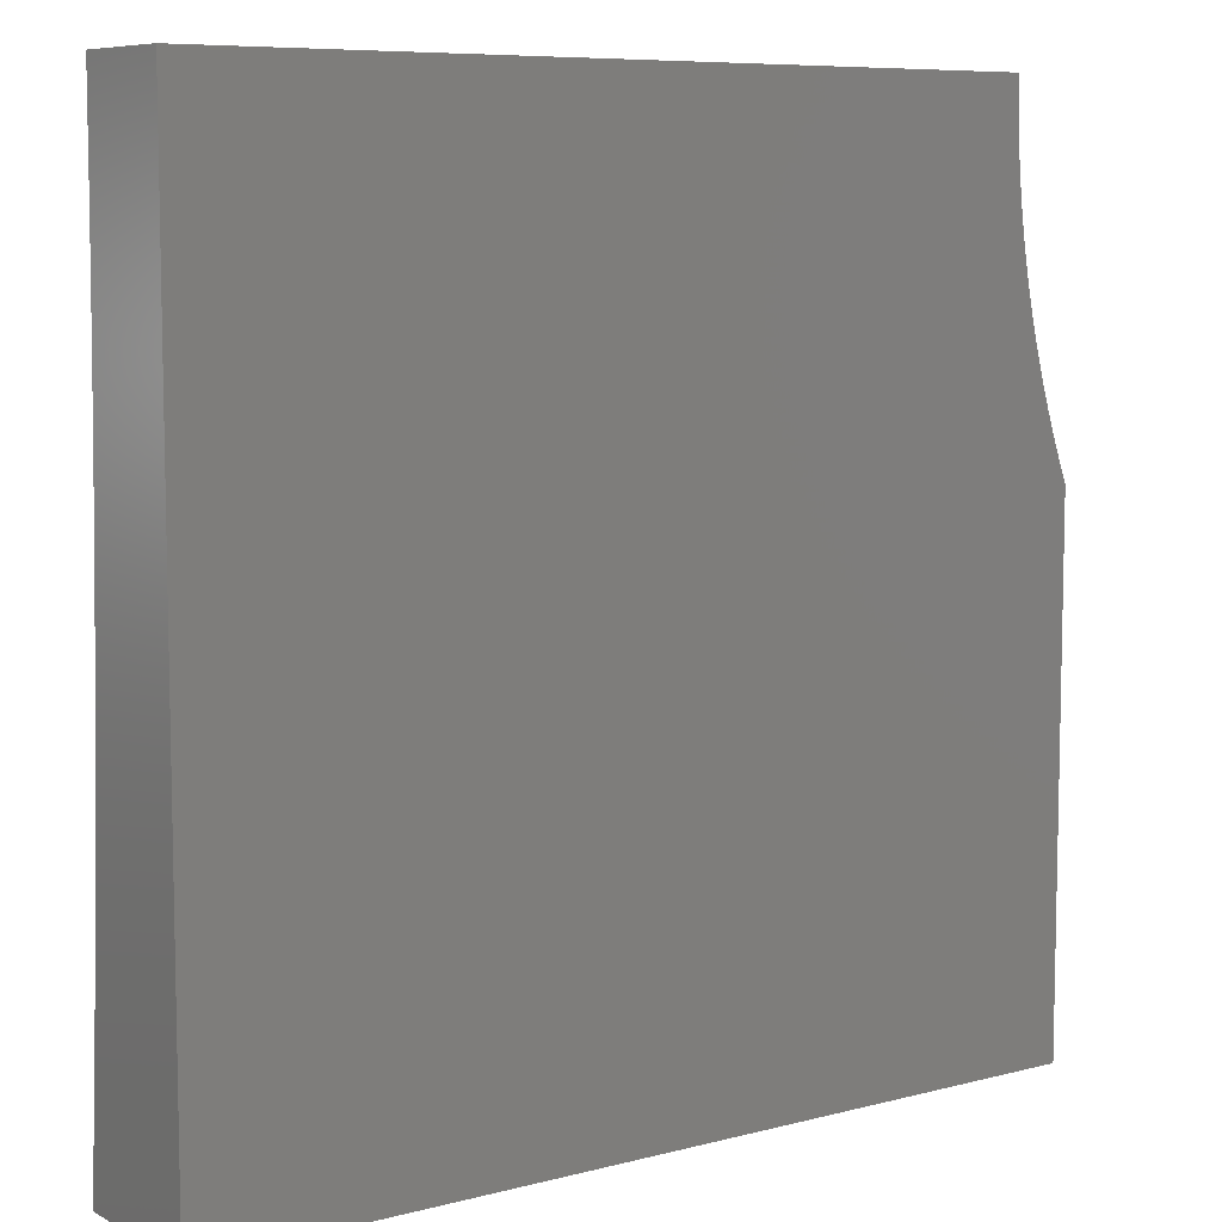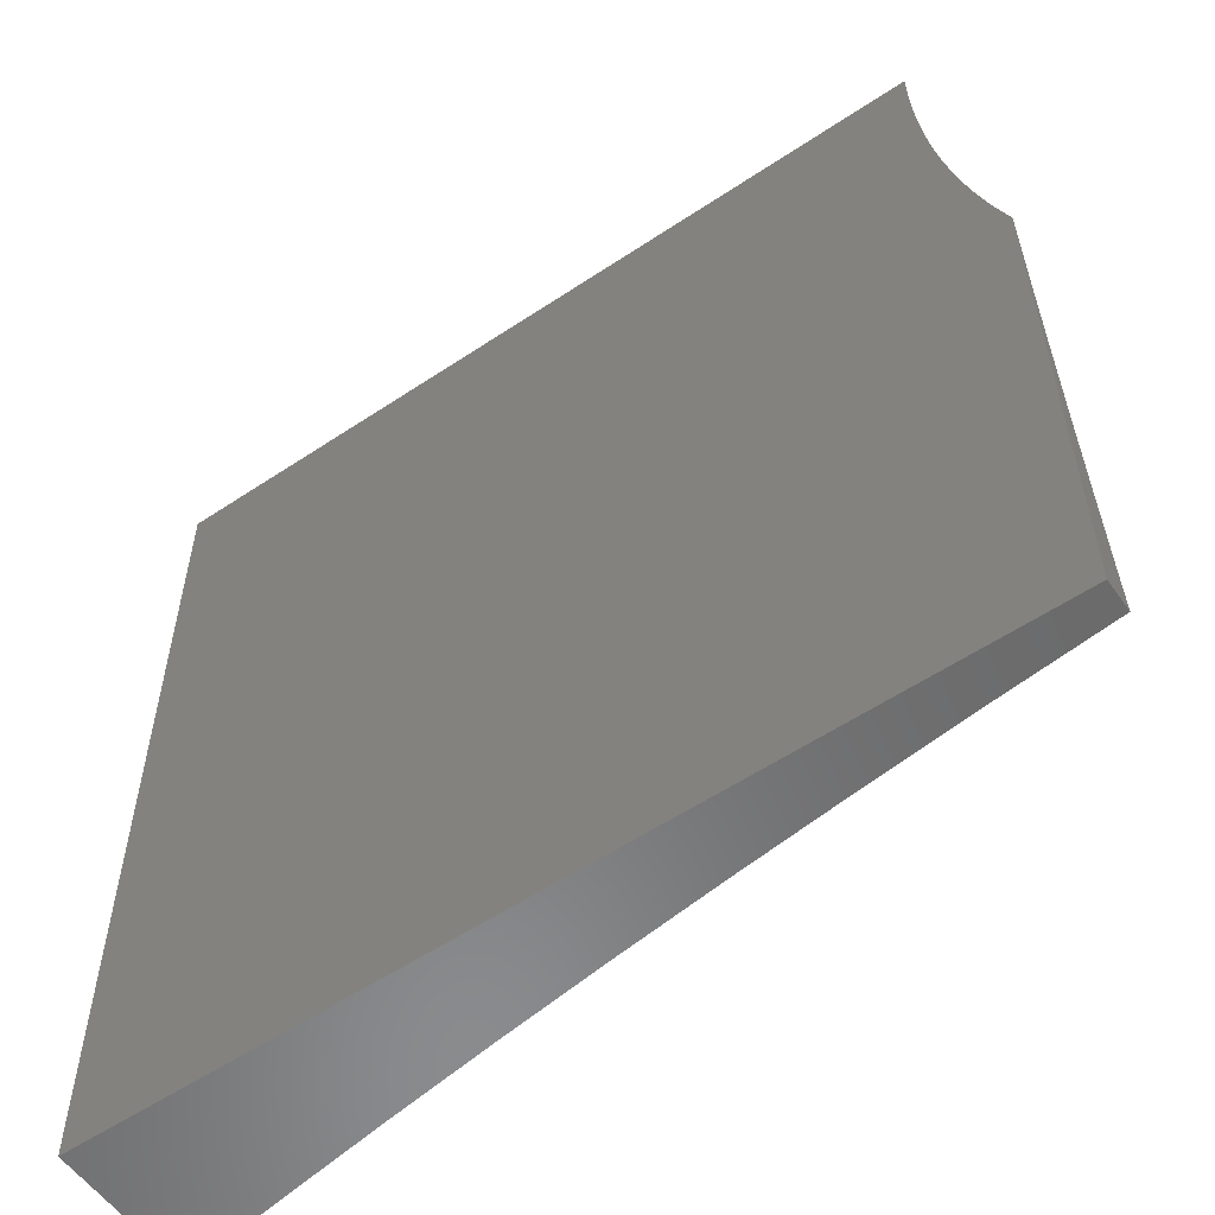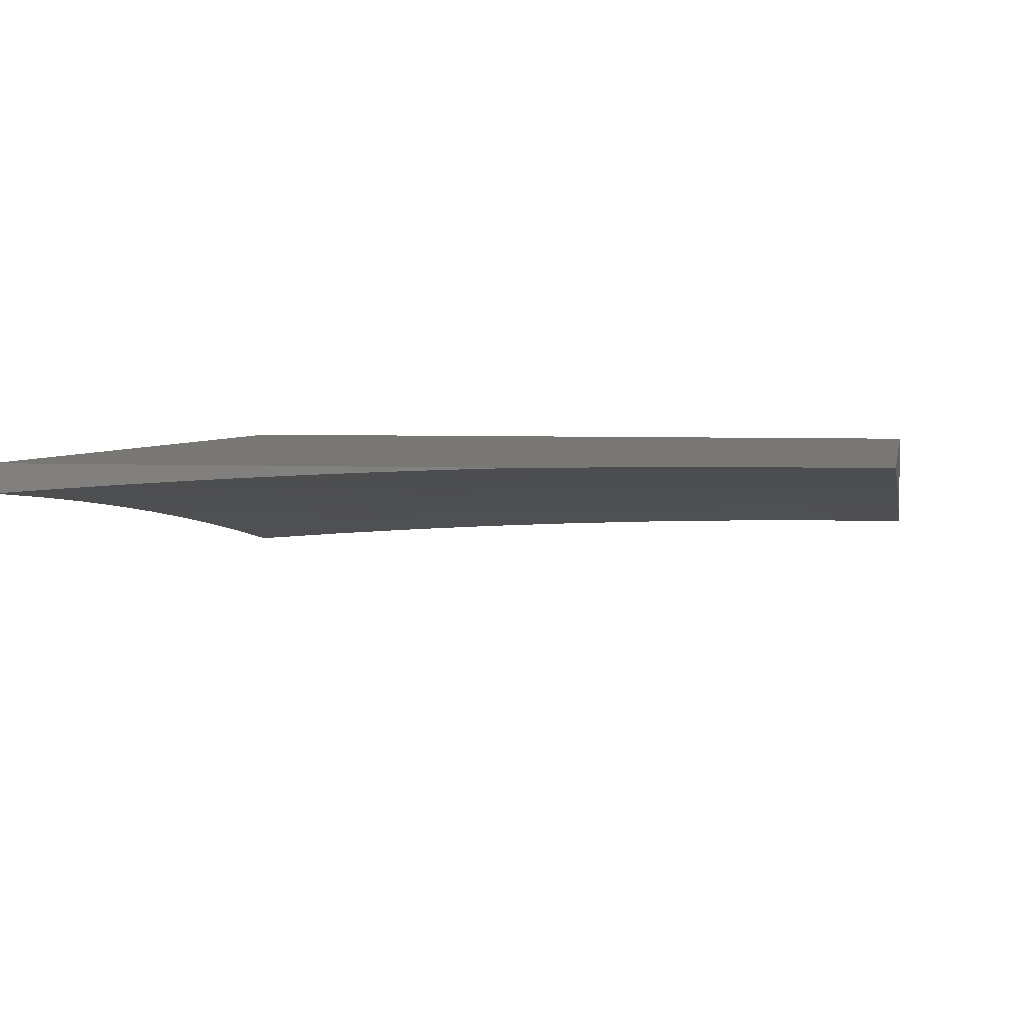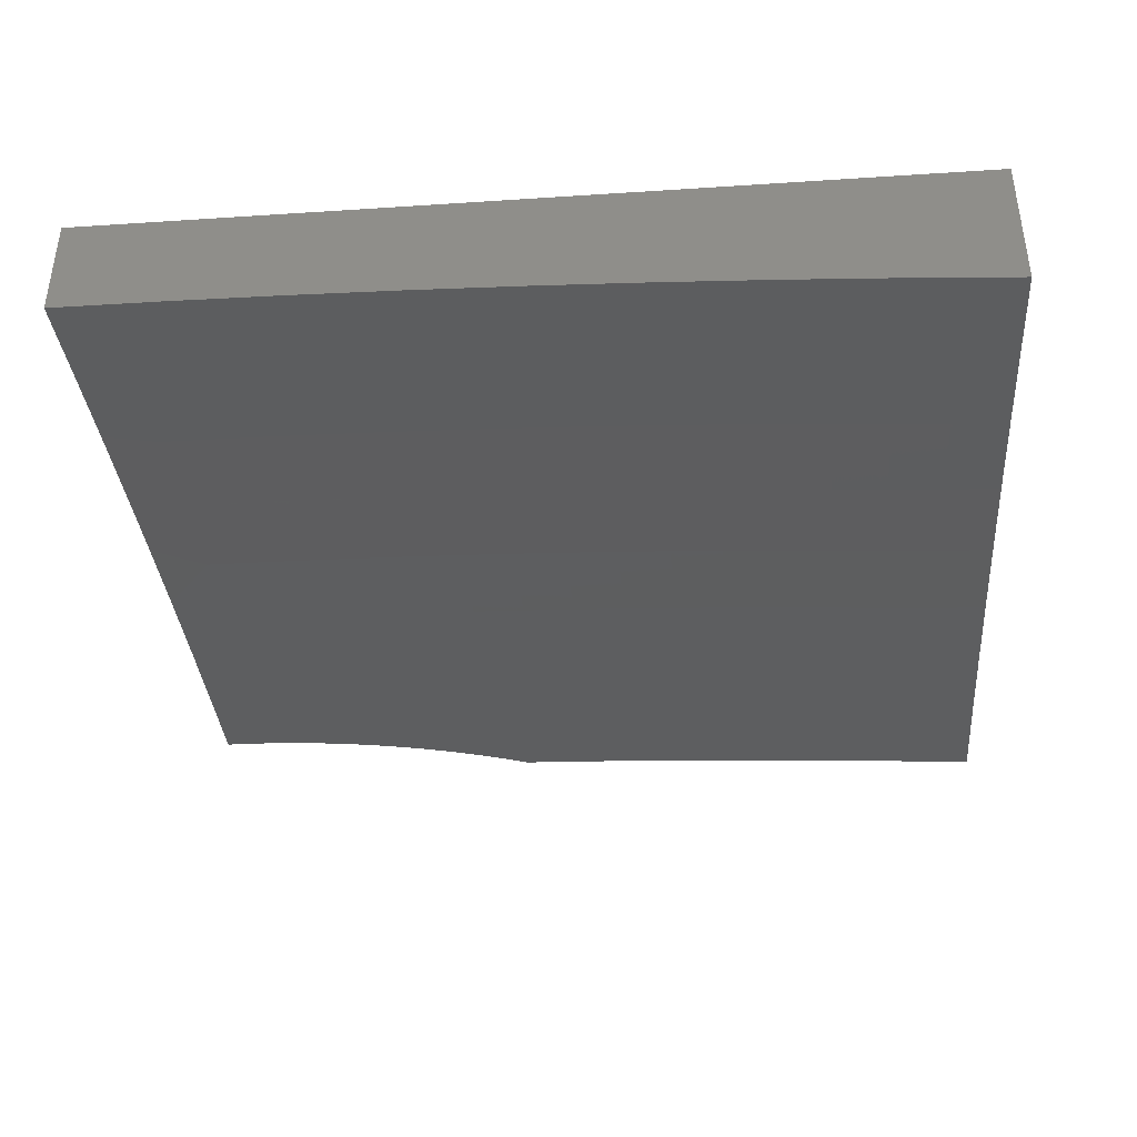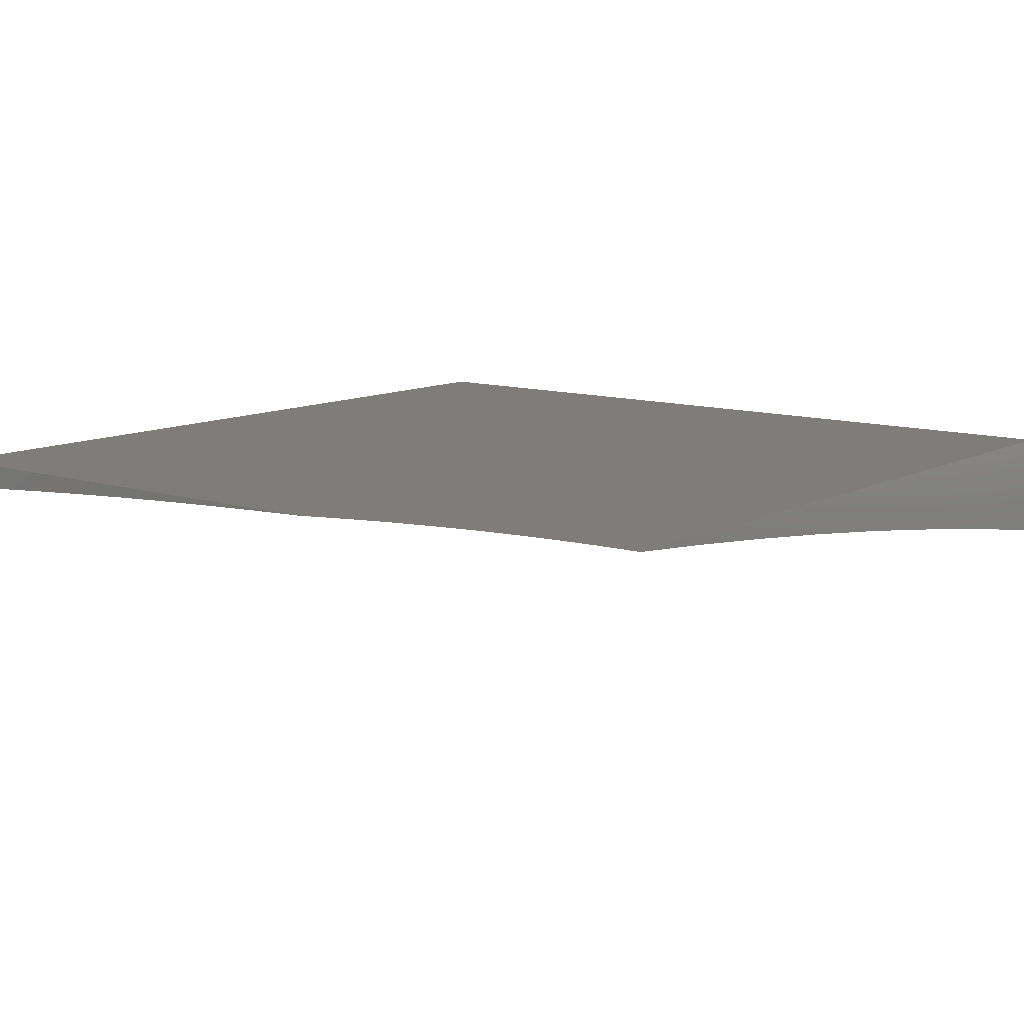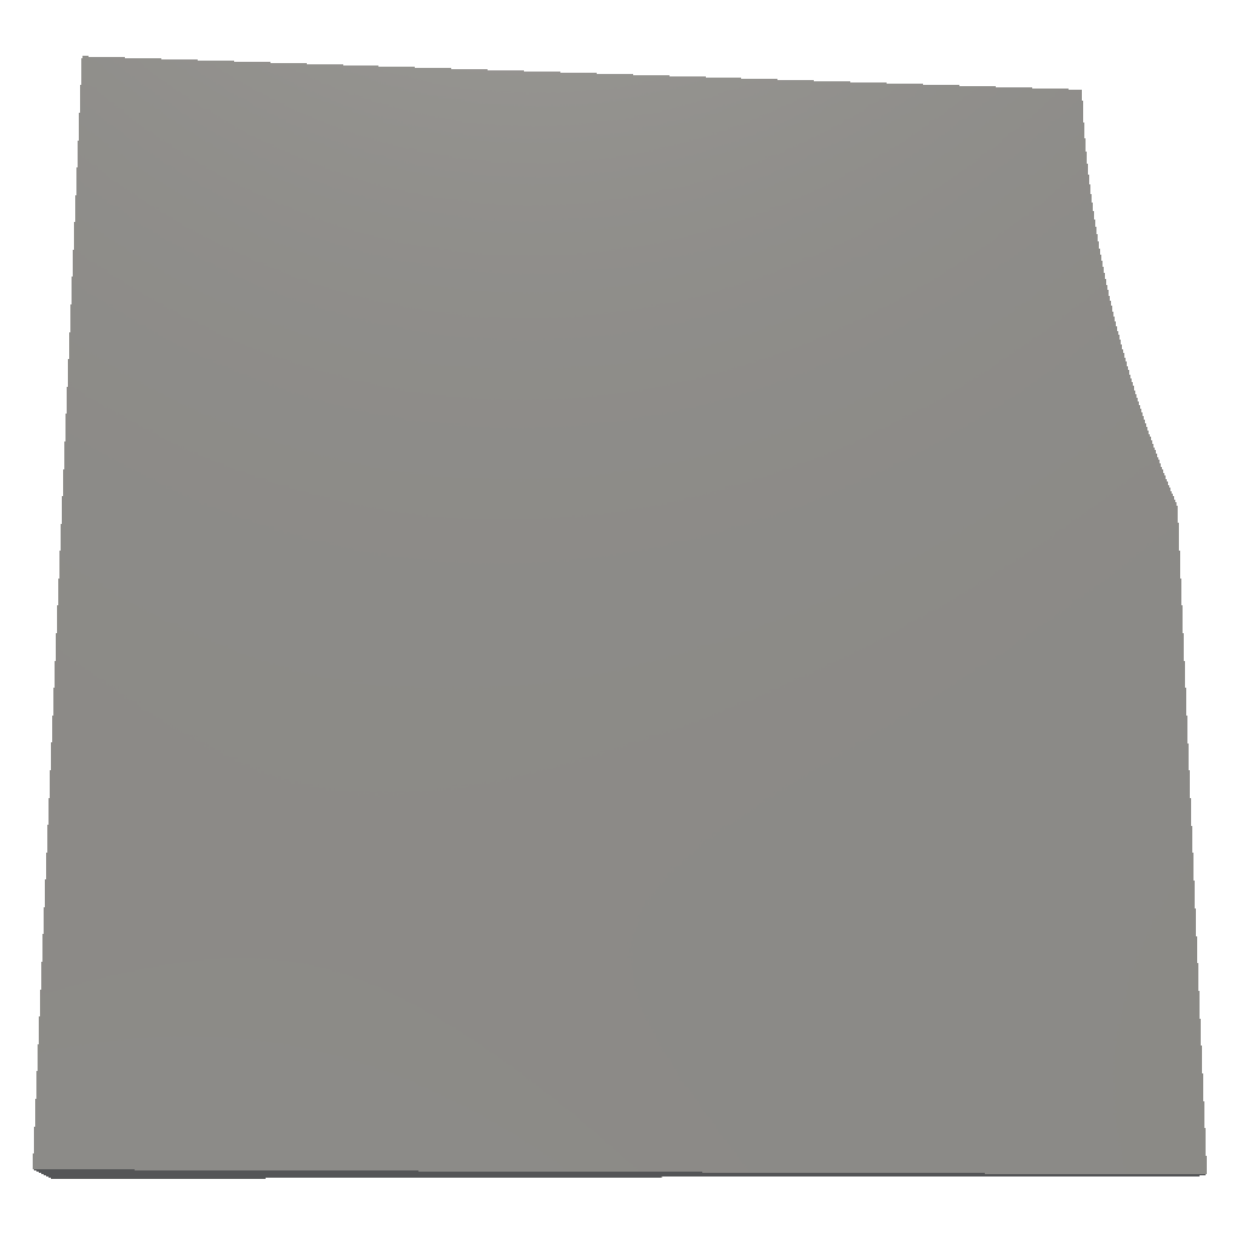
<metadata>
{"format":"stl","ext":"stl","renderer":"f3d","projection":"perspective","resolution":1024,"background":"white","views":[{"elev":7.9,"azim":144.2,"up":"+Z"},{"elev":-56.6,"azim":-145.1,"up":"+Z"},{"elev":4.0,"azim":-79.2,"up":"+Y"},{"elev":-40.7,"azim":94.6,"up":"+Y"},{"elev":10.9,"azim":-51.8,"up":"+Y"},{"elev":-13.3,"azim":175.3,"up":"+Z"}]}
</metadata>
<code>
# stl→obj: 156 verts, 308 faces
v 1 10.97 -0.9255
v 1 10.97 -1
v 1.122 10.96 -0.9367
v 1.126 10.95 -1
v 1.246 10.95 -0.9367
v 1.251 10.94 -1
v 1.371 10.93 -0.9367
v 1.376 10.93 -1
v 1.497 10.92 -0.9367
v 1.501 10.91 -1
v 1.622 10.9 -0.9367
v 1.626 10.89 -1
v 1.748 10.88 -0.9367
v 1.751 10.88 -1
v 1.875 10.86 -0.9367
v 1.876 10.86 -1
v 2 10.83 -1
v 2 10.84 -0.8752
v 1.875 10.87 -0.8734
v 1.749 10.89 -0.8734
v 1.623 10.9 -0.8734
v 1.497 10.92 -0.8734
v 1.372 10.94 -0.8734
v 1.247 10.95 -0.8734
v 1.122 10.96 -0.8734
v 1 10.98 -0.851
v 1.123 10.97 -0.8103
v 1 10.98 -0.7764
v 1.123 10.97 -0.7473
v 1 10.99 -0.7018
v 1.123 10.98 -0.6844
v 1 10.99 -0.6272
v 1.124 10.98 -0.6216
v 1.124 10.98 -0.5589
v 1.249 10.97 -0.5589
v 1.249 10.97 -0.4963
v 1.375 10.96 -0.4963
v 1.375 10.96 -0.4338
v 1.501 10.94 -0.4338
v 1.501 10.95 -0.3715
v 1.627 10.93 -0.3715
v 1.627 10.93 -0.3092
v 1.753 10.91 -0.3092
v 1.754 10.91 -0.2471
v 1.88 10.89 -0.2471
v 1.88 10.89 -0.1852
v 2 10.87 -0.2503
v 2 10.87 -0.1251
v 1.876 10.87 -0.8103
v 2 10.85 -0.7504
v 1.877 10.87 -0.7473
v 1.877 10.88 -0.6844
v 1.75 10.89 -0.7473
v 1.751 10.9 -0.6844
v 1.624 10.91 -0.7473
v 1.625 10.92 -0.6844
v 1.499 10.93 -0.7473
v 1.499 10.93 -0.6844
v 1.373 10.95 -0.7473
v 1.374 10.95 -0.6844
v 1.248 10.96 -0.7473
v 1.248 10.96 -0.6844
v 2 10.86 -0.6254
v 1.878 10.88 -0.6216
v 1.752 10.9 -0.6216
v 1.625 10.92 -0.6216
v 1.5 10.94 -0.6216
v 1.374 10.95 -0.6216
v 1.249 10.97 -0.6216
v 1.878 10.88 -0.5589
v 2 10.87 -0.5004
v 1.879 10.89 -0.4963
v 1.879 10.89 -0.4338
v 1.752 10.91 -0.4963
v 1.753 10.91 -0.4338
v 1.626 10.92 -0.4963
v 1.627 10.93 -0.4338
v 1.5 10.94 -0.4963
v 2 10.87 -0.3754
v 1.88 10.89 -0.3715
v 1.753 10.91 -0.3715
v 1.88 10.89 -0.3092
v 2 10.88 0
v 1.881 10.9 -0.06159
v 1.881 10.9 -0.1233
v 1.754 10.91 -0.1852
v 1.627 10.93 -0.2471
v 1.501 10.95 -0.3092
v 1.375 10.96 -0.3715
v 1.25 10.97 -0.4338
v 1.124 10.99 -0.4963
v 1 10.99 -0.5525
v 1.885 10.9 1.577e-34
v 1.769 10.91 5.405e-34
v 1.754 10.92 -0.06159
v 1.654 10.93 1.014e-33
v 1.628 10.93 -0.06159
v 1.538 10.95 1.441e-33
v 1.502 10.95 -0.06159
v 1.422 10.96 1.689e-33
v 1.376 10.97 -0.06159
v 1.306 10.98 1.622e-33
v 1.25 10.98 -0.06159
v 1.19 10.99 1.104e-33
v 1.125 10.99 -0.06159
v 1.074 11 0
v 1.073 11 -0.02575
v 1.073 11 -0.05148
v 1.071 11 -0.07717
v 1.069 11 -0.1028
v 1.125 10.99 -0.1233
v 1.067 11 -0.1284
v 1.063 11 -0.1539
v 1.125 10.99 -0.1852
v 1.06 11 -0.1794
v 1.055 11 -0.2048
v 1.125 10.99 -0.2471
v 1.05 11 -0.23
v 1.045 11 -0.2552
v 1.039 11 -0.2802
v 1.125 10.99 -0.3092
v 1.25 10.98 -0.2471
v 1.25 10.98 -0.3092
v 1.376 10.97 -0.2471
v 1.375 10.96 -0.3092
v 1.501 10.95 -0.2471
v 1.032 11 -0.3052
v 1.025 11 -0.33
v 1.125 10.99 -0.3715
v 1.017 11 -0.3546
v 1.009 11 -0.379
v 1 11 -0.4032
v 1 11 -0.4779
v 1.125 10.99 -0.4338
v 1.25 10.98 -0.3715
v 1.247 10.96 -0.8103
v 1.373 10.94 -0.8103
v 1.498 10.93 -0.8103
v 1.624 10.91 -0.8103
v 1.75 10.89 -0.8103
v 1.25 10.98 -0.1852
v 1.376 10.97 -0.1852
v 1.502 10.95 -0.1852
v 1.628 10.93 -0.1852
v 1.25 10.98 -0.1233
v 1.376 10.97 -0.1233
v 1.502 10.95 -0.1233
v 1.628 10.93 -0.1233
v 1.754 10.92 -0.1233
v 1.374 10.96 -0.5589
v 1.5 10.94 -0.5589
v 1.626 10.92 -0.5589
v 1.752 10.9 -0.5589
v 2 11 0
v 2 11 -1
v 1 11 -1
f 1 2 3
f 3 2 4
f 3 4 5
f 5 4 6
f 5 6 7
f 7 6 8
f 7 8 9
f 9 8 10
f 9 10 11
f 11 10 12
f 11 12 13
f 13 12 14
f 13 14 15
f 15 14 16
f 15 16 17
f 17 18 15
f 15 18 19
f 15 19 13
f 13 19 20
f 13 20 11
f 11 20 21
f 11 21 9
f 9 21 22
f 9 22 7
f 7 22 23
f 7 23 5
f 5 23 24
f 5 24 3
f 3 24 25
f 3 25 1
f 1 25 26
f 26 25 27
f 26 27 28
f 28 27 29
f 28 29 30
f 30 29 31
f 30 31 32
f 32 31 33
f 32 33 34
f 34 33 35
f 34 35 36
f 36 35 37
f 36 37 38
f 38 37 39
f 38 39 40
f 40 39 41
f 40 41 42
f 42 41 43
f 42 43 44
f 44 43 45
f 44 45 46
f 46 45 47
f 46 47 48
f 19 18 49
f 49 18 50
f 49 50 51
f 51 50 52
f 51 52 53
f 53 52 54
f 53 54 55
f 55 54 56
f 55 56 57
f 57 56 58
f 57 58 59
f 59 58 60
f 59 60 61
f 61 60 62
f 61 62 29
f 29 62 31
f 50 63 52
f 52 63 64
f 52 64 54
f 54 64 65
f 54 65 56
f 56 65 66
f 56 66 58
f 58 66 67
f 58 67 60
f 60 67 68
f 60 68 62
f 62 68 69
f 62 69 31
f 31 69 33
f 64 63 70
f 70 63 71
f 70 71 72
f 72 71 73
f 72 73 74
f 74 73 75
f 74 75 76
f 76 75 77
f 76 77 78
f 78 77 39
f 78 39 37
f 71 79 73
f 73 79 80
f 73 80 75
f 75 80 81
f 75 81 77
f 77 81 41
f 77 41 39
f 80 79 82
f 82 79 47
f 82 47 45
f 83 84 48
f 48 84 85
f 48 85 46
f 46 85 86
f 46 86 44
f 44 86 87
f 44 87 42
f 42 87 88
f 42 88 40
f 40 88 89
f 40 89 38
f 38 89 90
f 38 90 36
f 36 90 91
f 36 91 34
f 34 91 92
f 34 92 32
f 83 93 84
f 84 93 94
f 84 94 95
f 95 94 96
f 95 96 97
f 97 96 98
f 97 98 99
f 99 98 100
f 99 100 101
f 101 100 102
f 101 102 103
f 103 102 104
f 103 104 105
f 105 104 106
f 105 106 107
f 107 108 105
f 105 108 109
f 105 109 110
f 105 110 111
f 111 110 112
f 111 112 113
f 111 113 114
f 114 113 115
f 114 115 116
f 114 116 117
f 117 116 118
f 117 118 119
f 119 120 117
f 117 120 121
f 117 121 122
f 122 121 123
f 122 123 124
f 124 123 125
f 124 125 126
f 126 125 88
f 126 88 87
f 120 127 121
f 121 127 128
f 121 128 129
f 129 128 130
f 129 130 131
f 132 133 131
f 131 133 134
f 131 134 129
f 129 134 135
f 129 135 123
f 123 135 125
f 134 133 91
f 91 133 92
f 61 29 27
f 27 25 136
f 136 25 24
f 136 24 137
f 137 24 23
f 137 23 138
f 138 23 22
f 138 22 139
f 139 22 21
f 139 21 140
f 140 21 20
f 140 20 49
f 49 20 19
f 35 33 69
f 135 134 90
f 90 134 91
f 123 121 129
f 114 117 141
f 141 117 122
f 141 122 142
f 142 122 124
f 142 124 143
f 143 124 126
f 143 126 144
f 144 126 87
f 144 87 86
f 103 105 111
f 111 114 145
f 145 114 141
f 145 141 146
f 146 141 142
f 146 142 147
f 147 142 143
f 147 143 148
f 148 143 144
f 148 144 149
f 149 144 86
f 149 86 85
f 59 61 136
f 136 61 27
f 59 136 137
f 35 69 150
f 150 69 68
f 150 68 151
f 151 68 67
f 151 67 152
f 152 67 66
f 152 66 153
f 153 66 65
f 153 65 70
f 70 65 64
f 125 135 89
f 89 135 90
f 101 103 145
f 145 103 111
f 101 145 146
f 57 59 137
f 57 137 138
f 78 37 150
f 150 37 35
f 78 150 151
f 88 125 89
f 99 101 146
f 99 146 147
f 55 57 138
f 55 138 139
f 76 78 151
f 76 151 152
f 97 99 147
f 97 147 148
f 53 55 139
f 53 139 140
f 74 76 152
f 74 152 153
f 43 41 81
f 95 97 148
f 95 148 149
f 51 53 140
f 51 140 49
f 72 74 153
f 72 153 70
f 80 82 81
f 81 82 43
f 82 45 43
f 84 95 149
f 84 149 85
f 106 104 154
f 154 104 102
f 154 102 100
f 100 98 154
f 154 98 96
f 154 96 94
f 94 93 154
f 154 93 83
f 83 48 154
f 154 48 47
f 154 47 79
f 154 79 155
f 155 79 71
f 155 71 63
f 63 50 155
f 155 50 18
f 155 18 17
f 17 16 155
f 155 16 14
f 155 14 12
f 12 10 155
f 155 10 8
f 155 8 6
f 155 6 156
f 156 6 4
f 156 4 2
f 2 1 156
f 156 1 26
f 156 26 28
f 28 30 156
f 156 30 32
f 156 32 92
f 92 133 156
f 156 133 132
f 156 132 155
f 155 132 131
f 155 131 130
f 130 128 155
f 155 128 154
f 154 128 127
f 154 127 120
f 120 119 154
f 154 119 118
f 154 118 116
f 116 115 154
f 154 115 113
f 154 113 112
f 112 110 154
f 154 110 109
f 154 109 108
f 108 107 154
f 154 107 106

</code>
